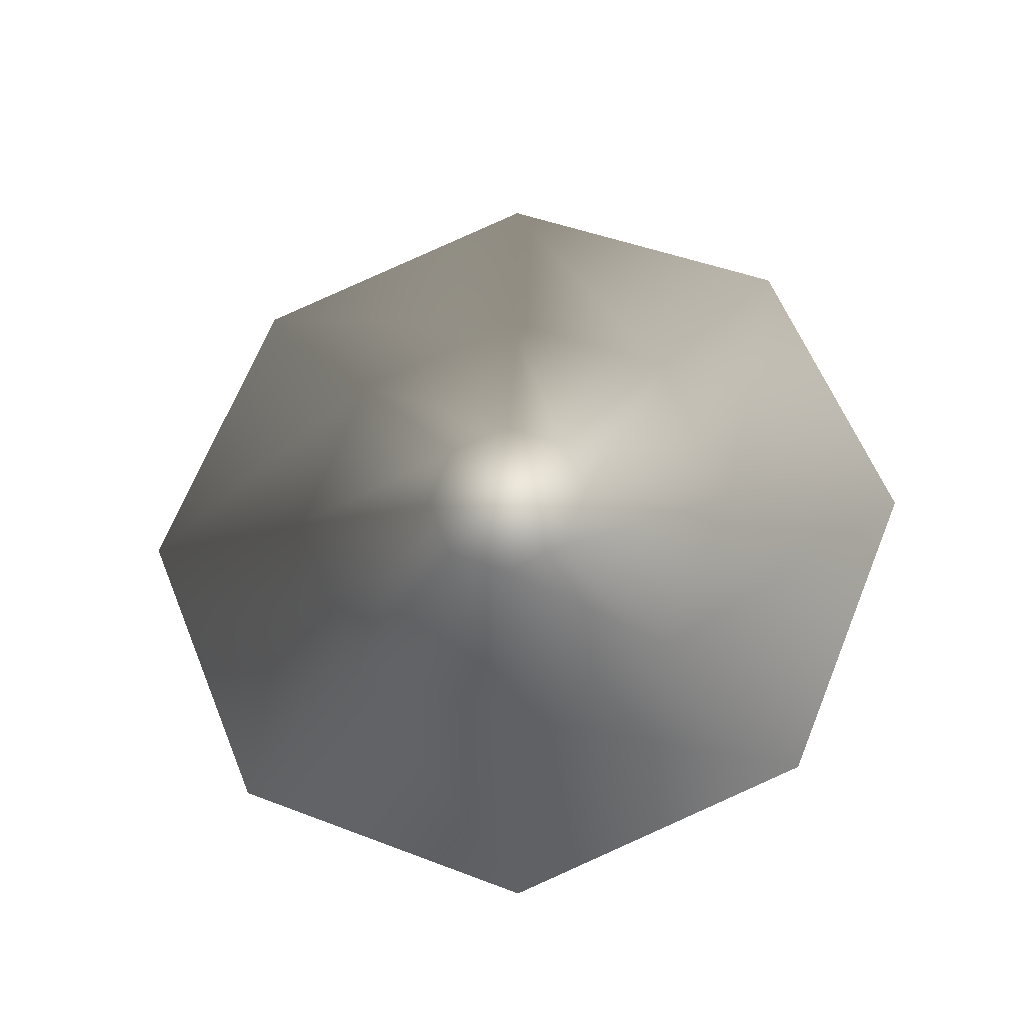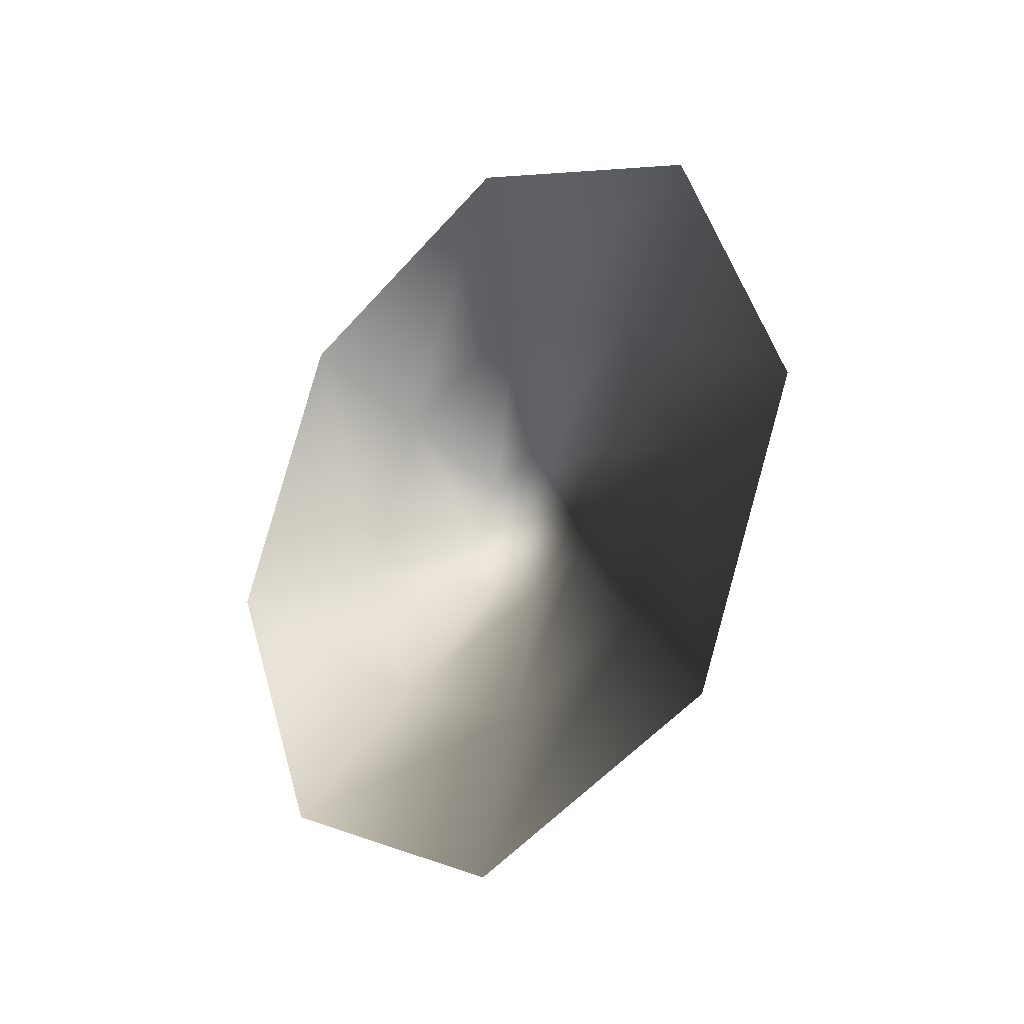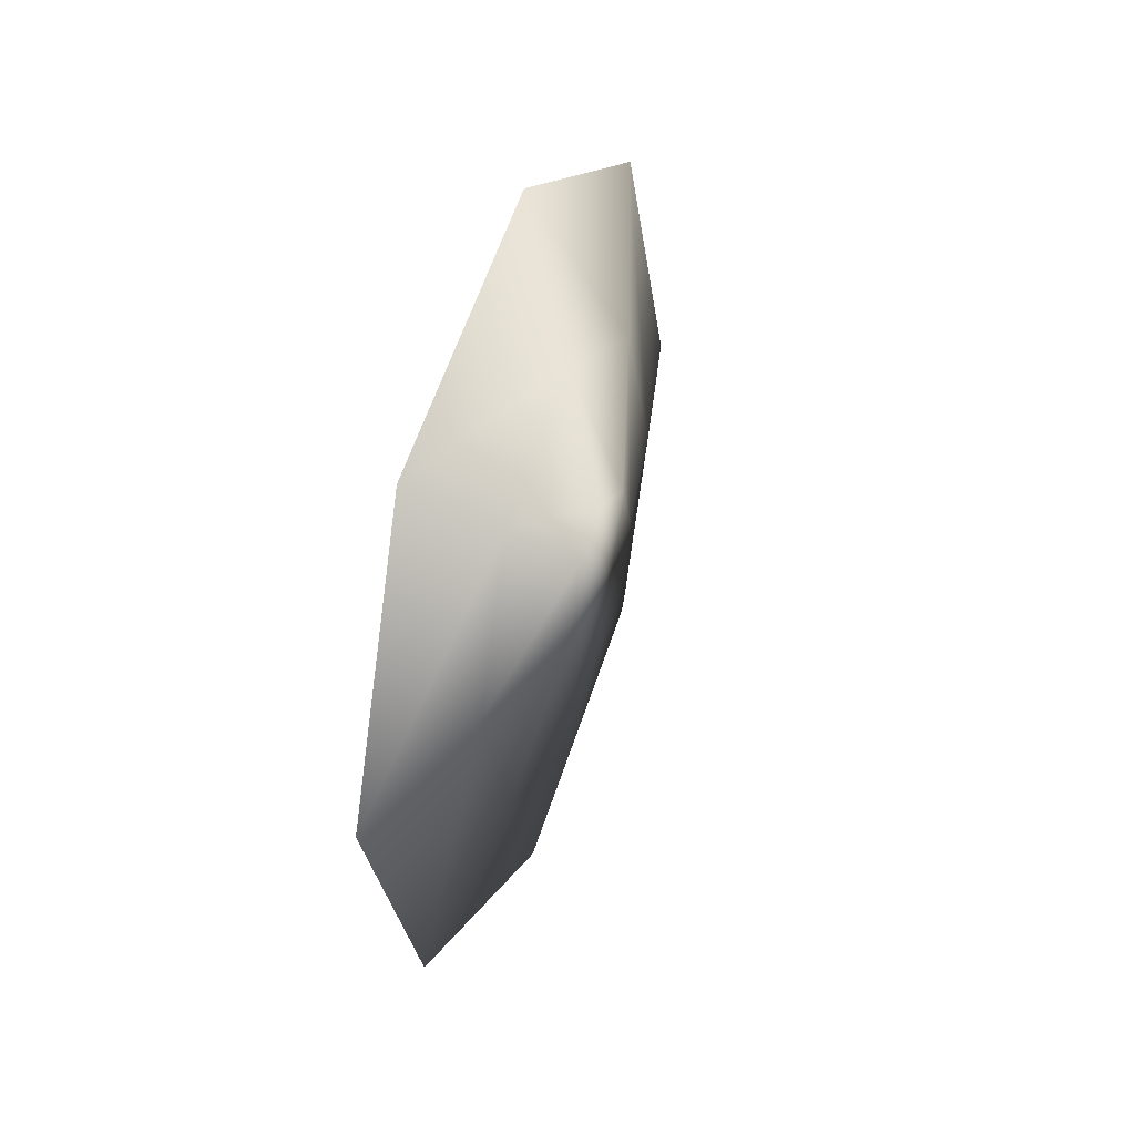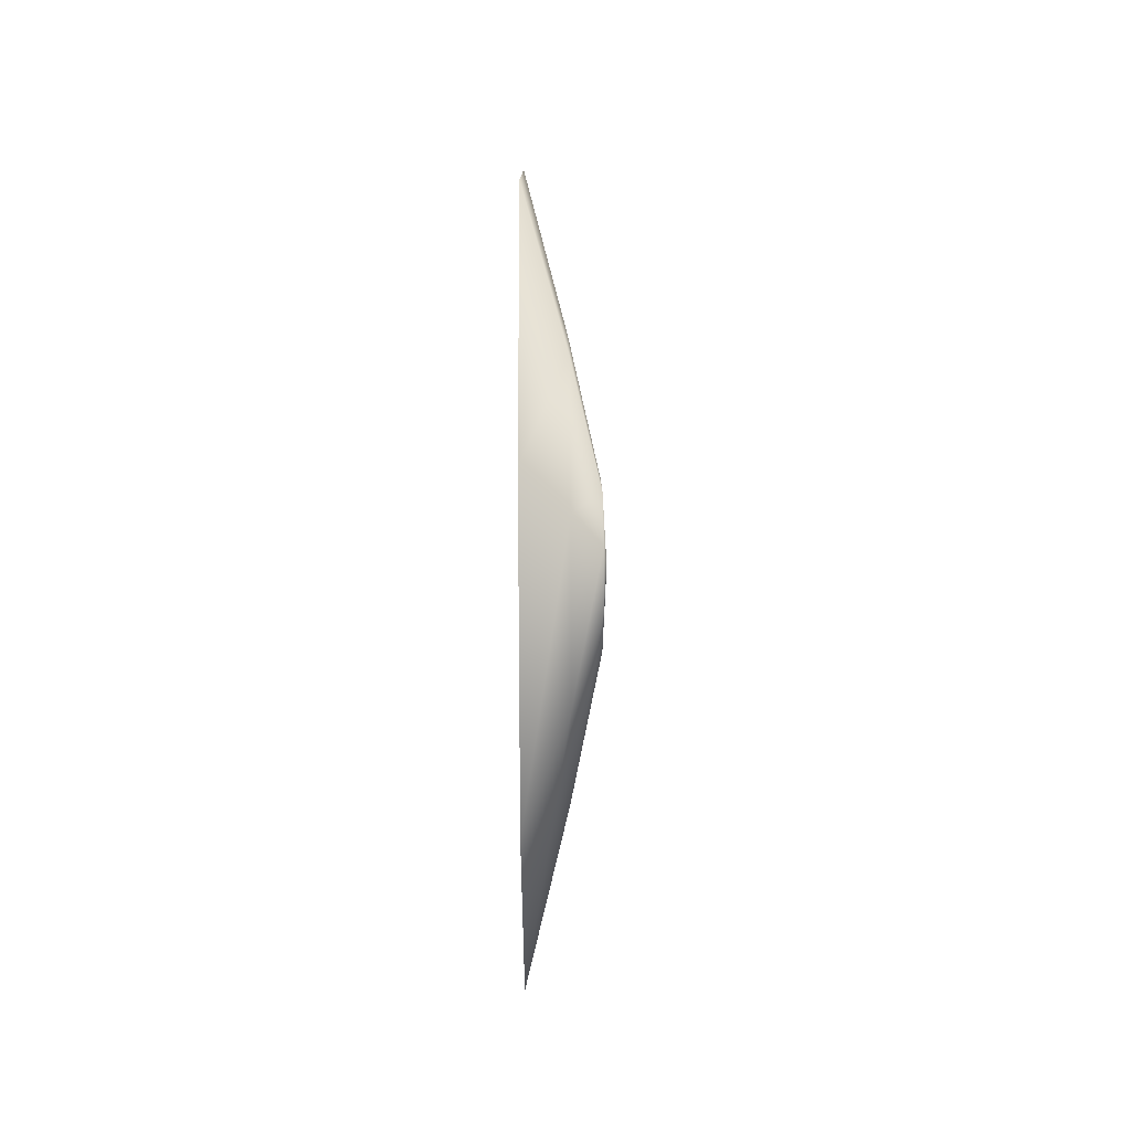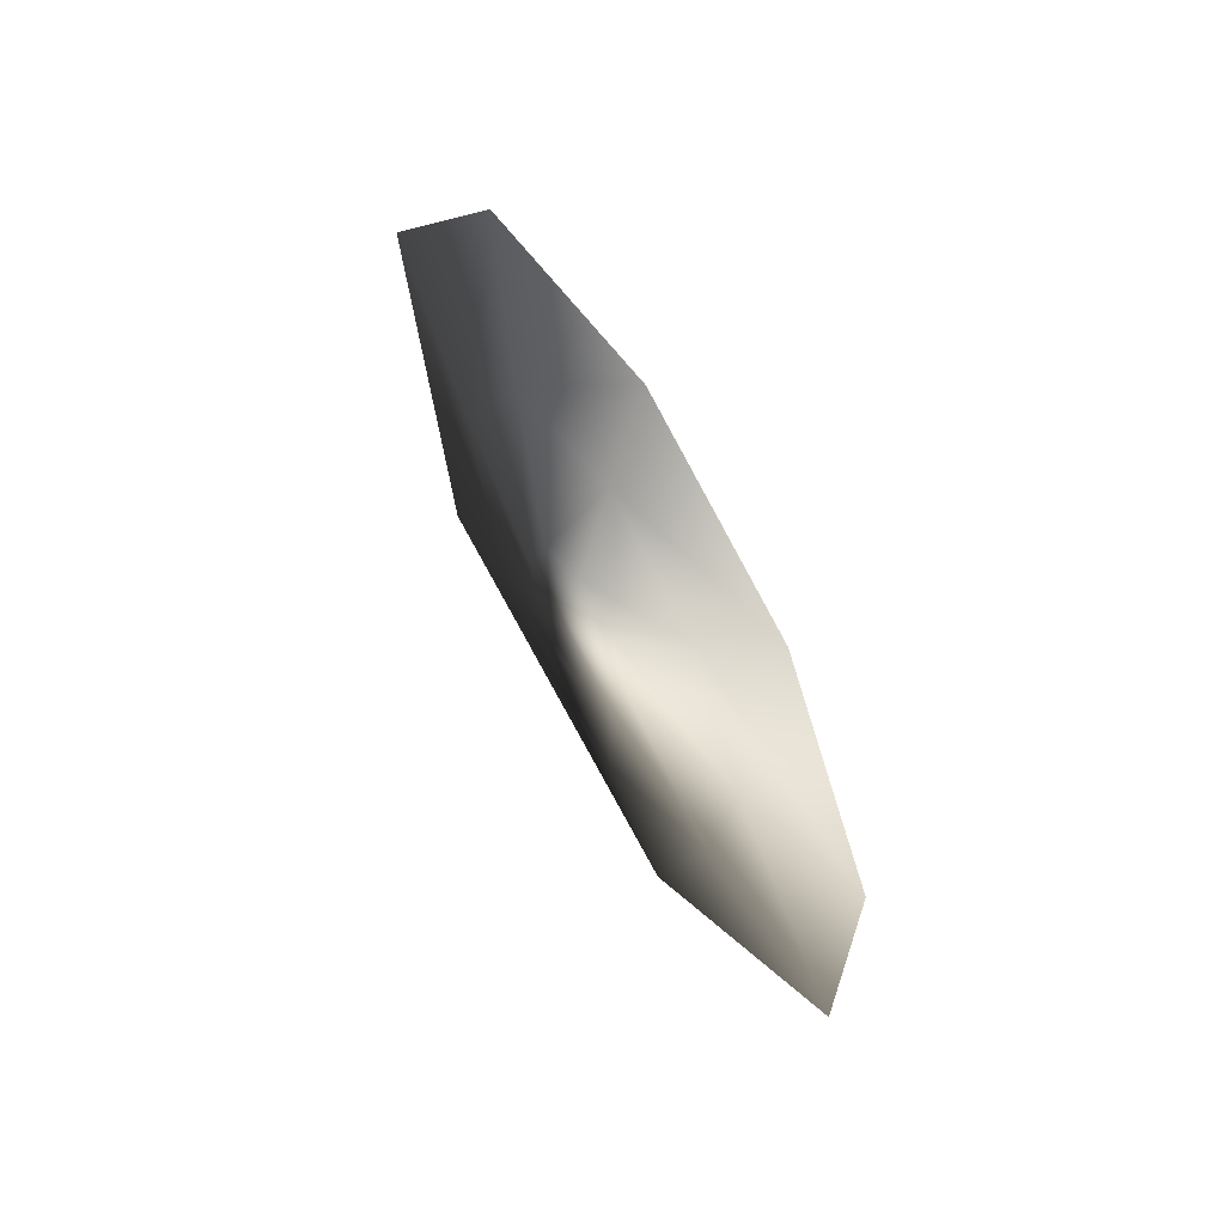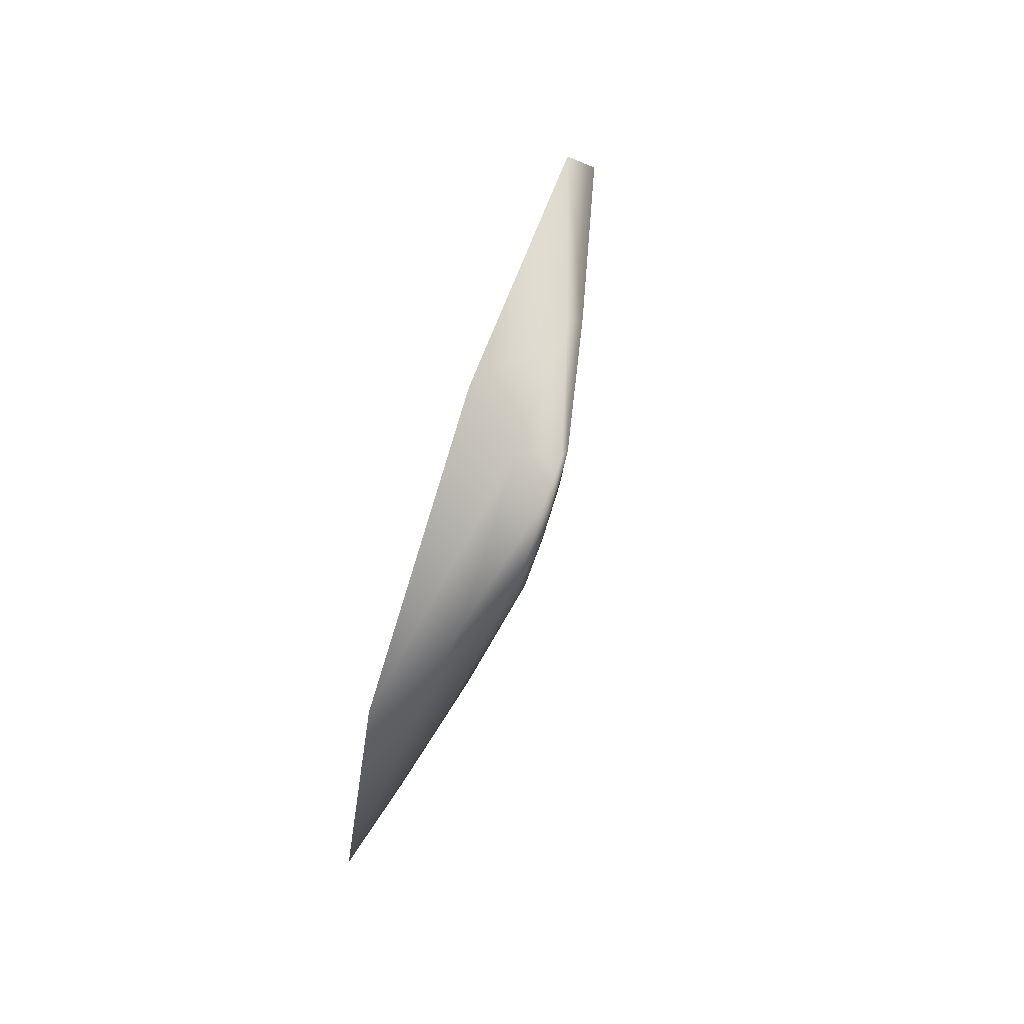
<metadata>
{"format":"obj","ext":"obj","renderer":"f3d","projection":"perspective","resolution":1024,"background":"white","views":[{"elev":-25.1,"azim":98.8,"up":"+Y"},{"elev":-24.3,"azim":-44.8,"up":"+Z"},{"elev":38.3,"azim":20.3,"up":"+Z"},{"elev":33.9,"azim":-0.4,"up":"+Z"},{"elev":-57.7,"azim":-148.7,"up":"+Z"},{"elev":76.0,"azim":18.7,"up":"+Y"}]}
</metadata>
<code>
v  22.59 -14.41 14.74
v  23.8 0.3375 0
v  22.59 0.3375 20.85
v  22.59 -20.51 0
v  22.59 -14.41 -14.74
v  22.59 0.3375 -20.85
v  22.59 15.08 -14.74
v  22.59 21.19 0
v  22.59 15.08 14.74
v  14.73 -40.27 40.61
v  14.73 0.3375 57.43
v  14.73 -57.09 0
v  14.73 -40.27 -40.61
v  14.73 0.3376 -57.43
v  14.73 40.95 -40.61
v  14.73 57.77 0
v  14.73 40.95 40.61
v  3.981 -70.6 70.94
v  3.981 0.3376 100.3
v  3.981 -99.98 0
v  3.981 -70.6 -70.94
v  3.981 0.3376 -100.3
v  3.981 71.28 -70.94
v  3.981 100.7 0
v  3.981 71.28 70.94
f 1 2 3
f 4 2 1
f 5 2 4
f 6 2 5
f 7 2 6
f 8 2 7
f 9 2 8
f 3 2 9
f 1 3 10
f 11 10 3
f 4 1 12
f 10 12 1
f 5 4 13
f 12 13 4
f 6 5 14
f 13 14 5
f 7 6 15
f 14 15 6
f 8 7 16
f 15 16 7
f 9 8 17
f 16 17 8
f 3 9 11
f 17 11 9
f 10 11 18
f 19 18 11
f 12 10 20
f 18 20 10
f 13 12 21
f 20 21 12
f 14 13 22
f 21 22 13
f 15 14 23
f 22 23 14
f 16 15 24
f 23 24 15
f 17 16 25
f 24 25 16
f 11 17 19
f 25 19 17

</code>
